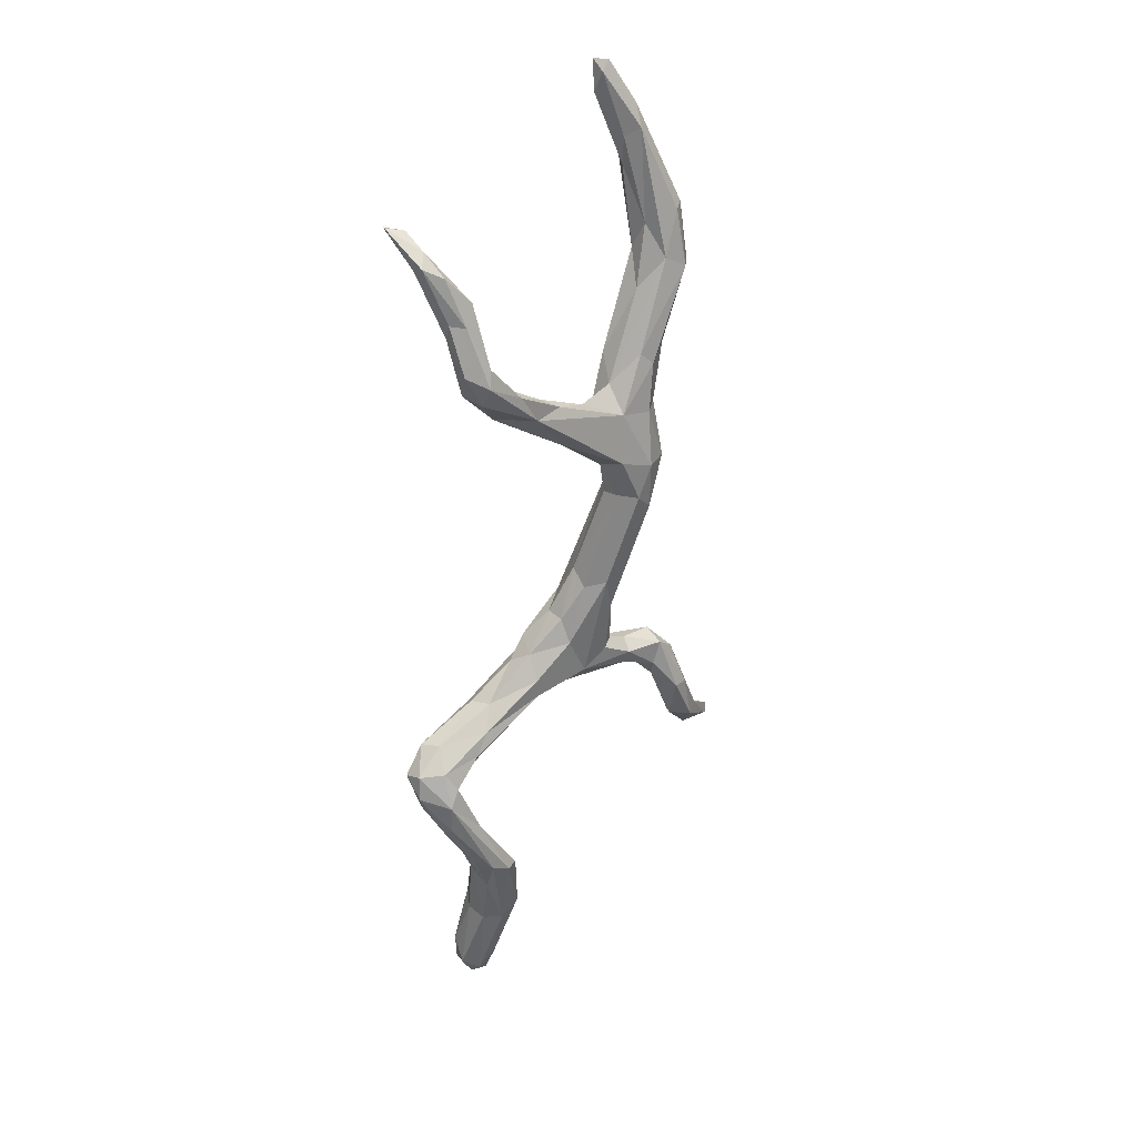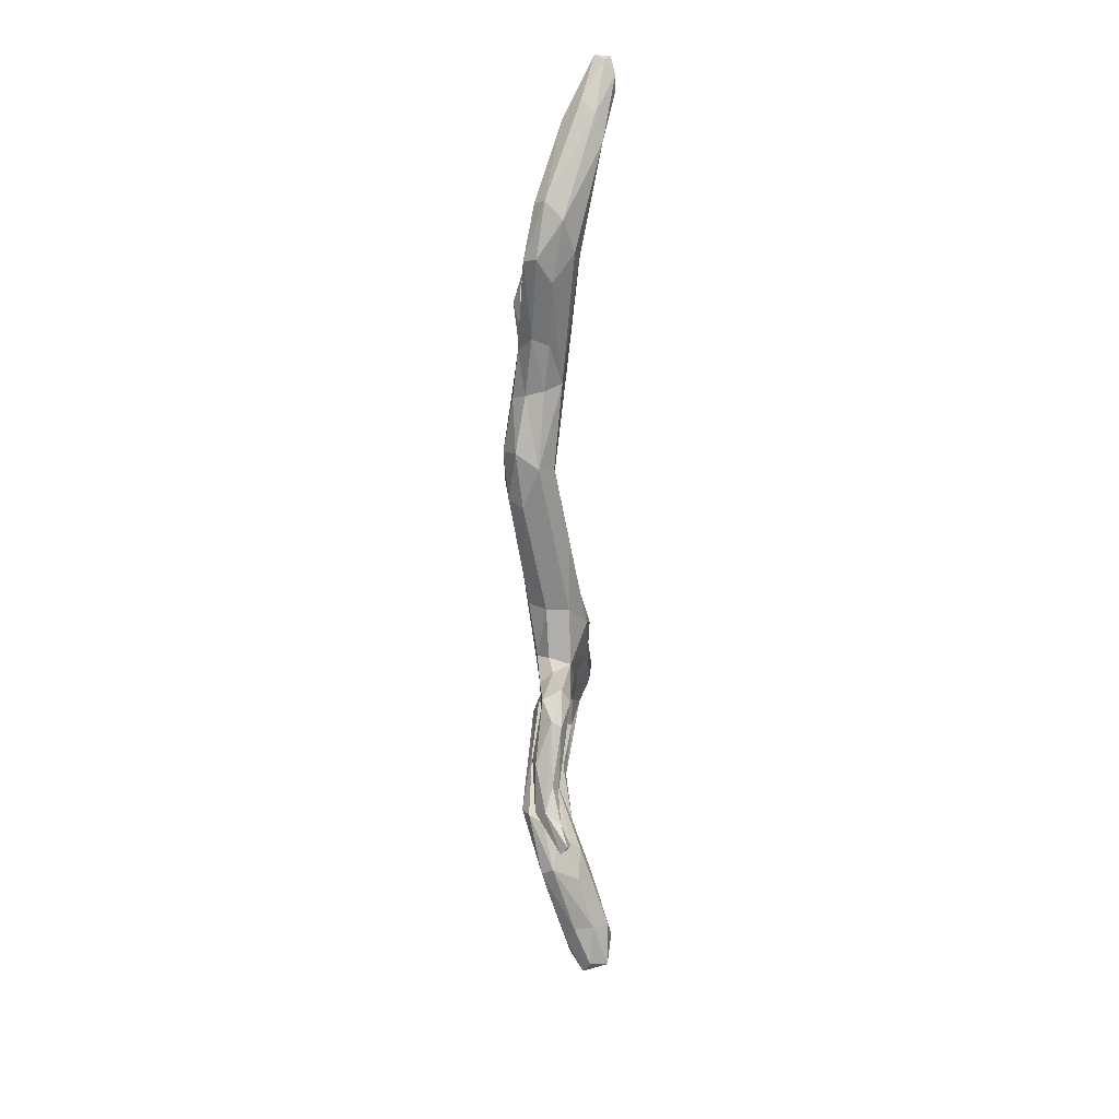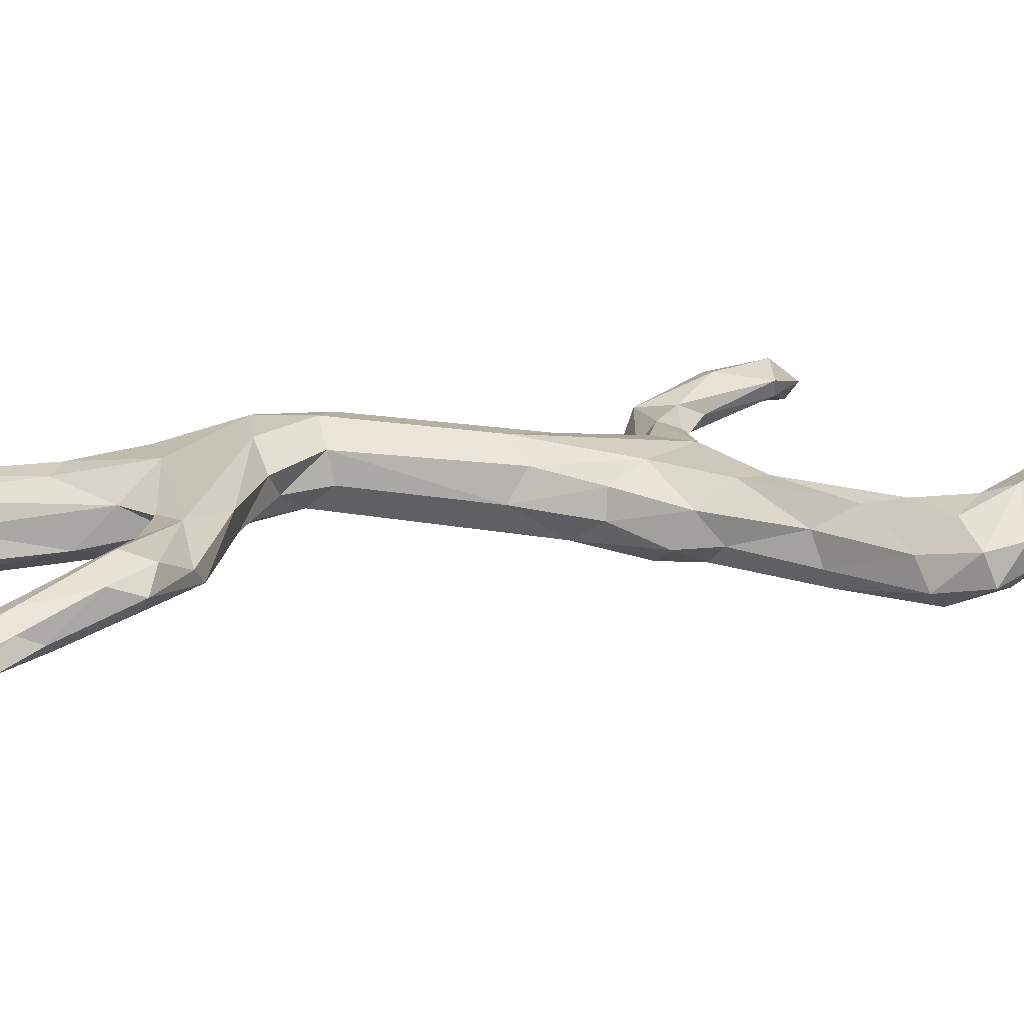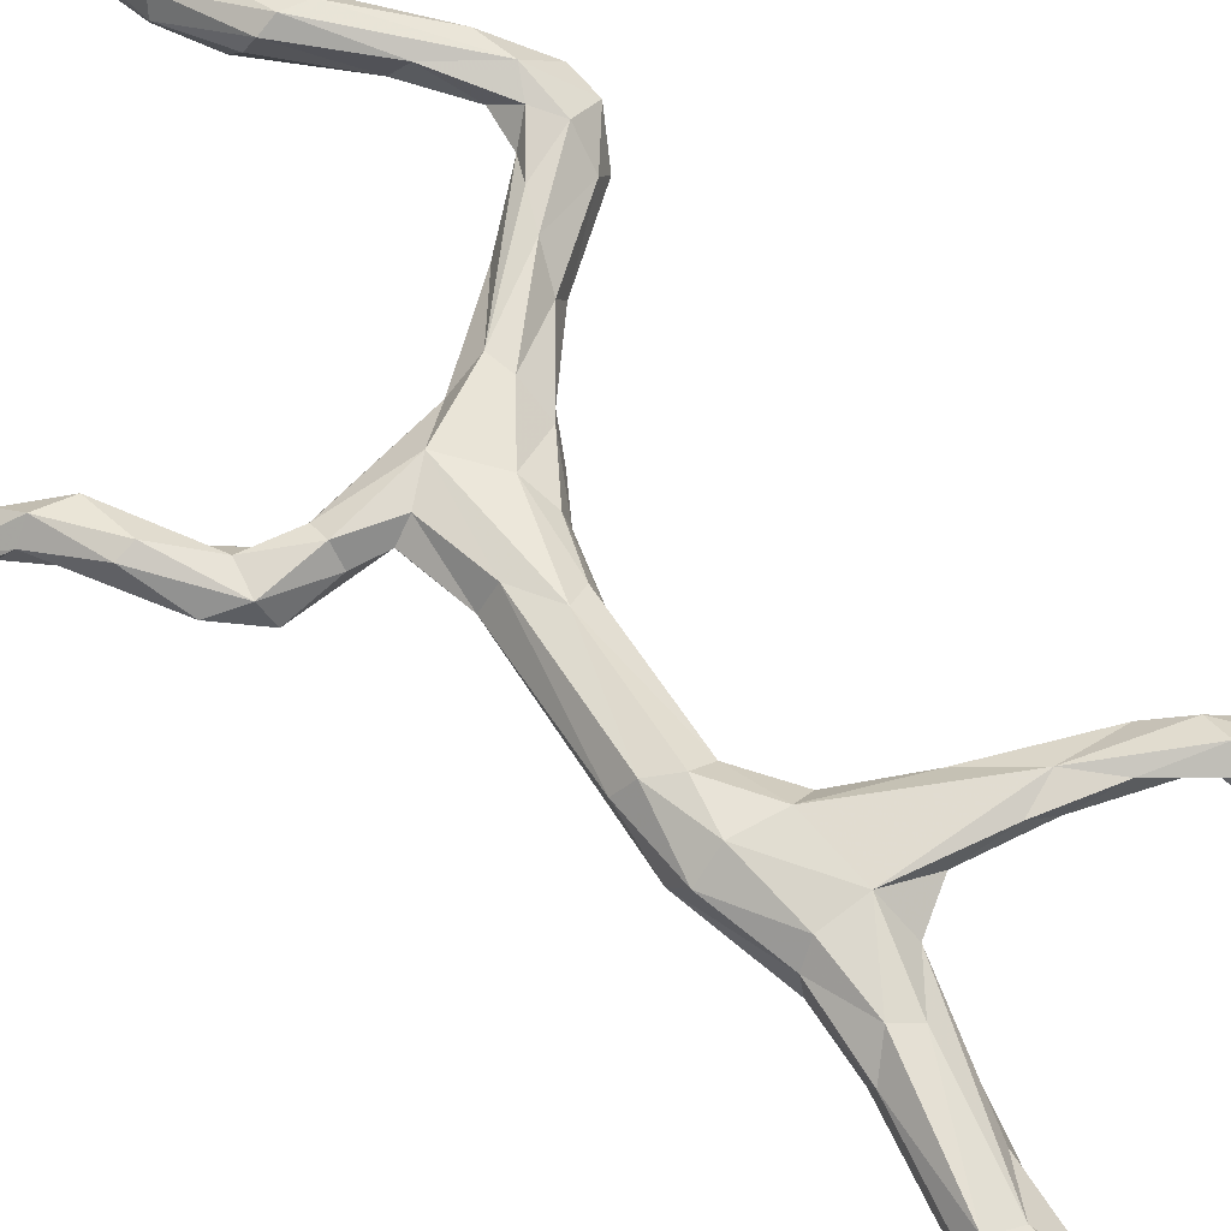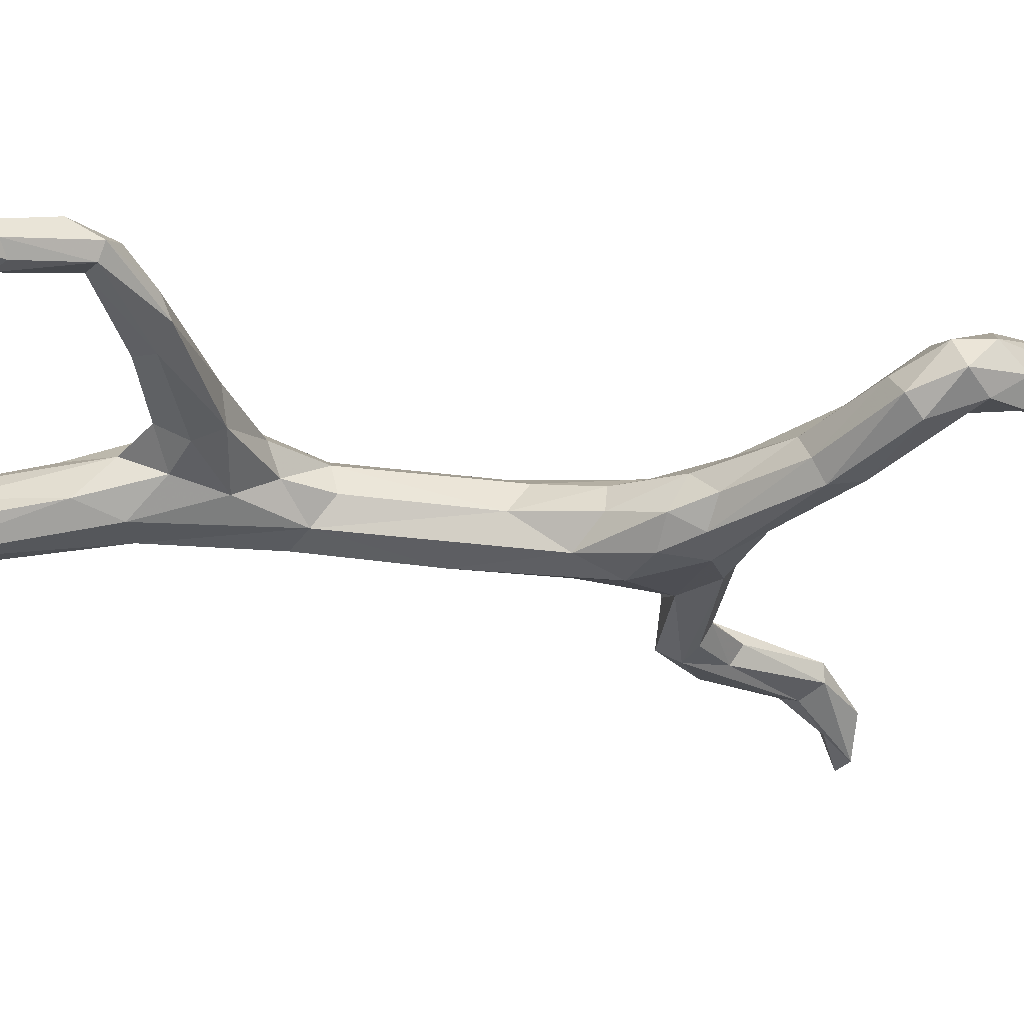
<metadata>
{"format":"obj","ext":"obj","renderer":"f3d","projection":"perspective","resolution":1024,"background":"white","views":[{"elev":30.6,"azim":149.8,"up":"+Z"},{"elev":13.1,"azim":-85.4,"up":"+Z"},{"elev":21.0,"azim":67.9,"up":"+Y"},{"elev":63.3,"azim":-46.7,"up":"+Y"},{"elev":-32.7,"azim":75.9,"up":"+Y"}]}
</metadata>
<code>
v 0.87 -0.08655 1.921
v 0.8458 -0.1272 1.906
v 0.8514 -0.1263 1.903
v 0.8513 -0.1361 1.907
v 0.8532 -0.1157 1.898
v 0.7543 -0.09248 1.866
v 0.7588 -0.1045 1.871
v 0.7621 -0.1029 1.87
v 0.7609 -0.1145 1.876
v 0.8232 -0.1155 1.884
v 0.8274 -0.1145 1.886
v 0.821 -0.1209 1.889
v 0.6983 0.05264 1.746
v 0.7688 -0.1035 1.869
v 0.7774 -0.07271 1.897
v 0.7585 -0.09311 1.858
v 0.7685 -0.1096 1.871
v 0.7767 -0.1141 1.874
v 0.8343 -0.1091 1.887
v 0.7757 -0.1168 1.878
v 0.7886 -0.1135 1.876
v 0.8079 -0.1195 1.879
v 0.812 -0.123 1.884
v 0.797 -0.05285 1.838
v 0.8136 -0.1296 1.886
v 0.8123 -0.118 1.885
v 0.7918 0.1082 1.781
v 0.106 -0.1366 -0.5057
v 0.6547 0.09136 1.414
v 0.6655 0.2375 1.287
v 0.5812 0.2438 1.132
v 0.3779 0.2314 1.12
v -0.1322 0.0222 0.7188
v -0.362 0.1686 1.095
v -0.1229 0.08761 0.5918
v -0.1862 -0.07177 -0.4926
v 0.1223 0.02579 -0.6329
v -0.4178 0.1765 0.6087
v -0.3927 0.04067 0.907
v -0.3267 -0.04008 0.9357
v 0.2888 0.2212 0.9803
v 0.5343 0.1064 -0.7385
v 0.3055 -0.05526 -0.4708
v 0.5496 0.04403 -1.956
v 0.798 -0.09398 -0.8462
v -0.298 0.1583 1.153
v 0.8755 0.03191 -1.107
v 0.7719 -0.005769 -1.115
v -0.6026 0.05822 1.542
v 0.6283 0.1993 -1.22
v 0.543 0.1313 1.48
v -0.2141 0.005188 0.4925
v 0.4855 -0.07585 -1.726
v -0.4297 -0.1295 1.549
v 0.06159 0.1184 -0.3528
v 0.3853 0.1263 -1.839
v -0.3253 0.005858 -0.4969
v 0.6869 0.09216 -1.424
v -0.8467 -0.1226 -1.198
v 0.6974 0.1624 1.516
v 0.6499 0.03122 -1.314
v -0.4154 0.06532 0.5335
v 0.7262 -0.01185 -0.9514
v 0.6594 0.1871 -1.443
v 0.2217 -0.1277 -0.459
v 0.751 0.0465 1.835
v -0.02982 0.1105 -0.541
v -0.446 -0.2337 2.064
v 0.4639 -0.2269 -2.388
v -0.3829 -0.07314 1.593
v 0.5263 -0.06394 -0.6451
v 0.3631 0.08415 1
v -0.4873 -0.09104 -0.5989
v 0.5742 -0.02445 -1.599
v -0.1624 0.139 -0.1878
v -0.1566 0.1093 1.016
v 0.5814 0.236 -1.483
v 0.2225 -0.07186 -0.6467
v -0.4075 -0.04415 2.164
v -0.3245 0.2198 0.3695
v 0.4681 -0.09283 -2.436
v -0.2115 -0.05149 0.9766
v -0.4987 -0.0001126 -0.7805
v 0.5896 -0.2024 -2.383
v -0.5243 0.04026 -0.5757
v -0.386 -0.2087 2.009
v 0.7645 0.04567 -0.7726
v -0.4804 0.04753 -0.6884
v -0.328 -0.001428 0.5248
v 0.7063 0.09242 -1.069
v -0.1654 0.1779 0.4502
v 0.4245 0.03456 -1.624
v -0.41 -0.07808 -0.6264
v -0.5926 -0.06436 1.721
v 0.4546 0.1209 0.9789
v 0.433 0.2001 -1.521
v -0.22 0.04775 -0.2027
v 0.5093 -0.129 -0.6867
v -0.3455 -0.2345 2.435
v 0.7006 0.1429 1.732
v 0.617 -0.1592 -2.216
v 0.5257 0.1792 1.212
v 0.4772 -0.05277 -0.805
v -0.9078 -0.0795 -1.218
v 0.08014 0.06604 -0.2358
v 0.4625 -0.0004759 -2.252
v -0.1745 0.213 0.89
v -0.2816 -0.1788 2.406
v -0.319 0.07112 -0.553
v 0.8047 0.04949 1.758
v -0.02015 0.01324 0.008062
v 0.7912 0.2075 -1.048
v -0.339 -0.2842 2.366
v 0.541 0.2481 1.306
v 0.4911 -0.2284 -2.165
v -0.181 -0.06227 -0.2122
v -0.7169 0.05849 -1.082
v 0.2177 -0.0799 -0.3555
v 0.6264 0.1434 1.194
v -0.3628 -0.1337 1.975
v -0.3889 0.1312 0.8849
v 0.5988 0.1307 -0.8408
v 0.5633 0.1296 -1.674
v 0.001392 -0.1023 -0.1607
v 0.6314 0.2026 1.506
v -0.6233 -0.01171 -0.6532
v 0.07976 0.08563 0.7711
v -0.5561 0.123 1.531
v 0.4066 -0.07173 -1.874
v -0.7797 0.004044 -1.06
v 0.8252 -0.03964 -0.7907
v 0.5501 -0.01227 -2.349
v -0.6767 -0.04934 -0.9932
v -0.07177 0.1657 0.6394
v 0.4444 0.03633 -0.8011
v 0.5429 -0.1239 -2.455
v -0.2056 -0.06805 0.1231
v -0.3465 0.03329 1.427
v 0.7333 0.1716 -0.9703
v -0.7317 -0.0302 -1.186
v 0.5772 0.1573 1.598
v -0.1566 0.2443 0.6505
v 0.4114 -0.04905 -2.169
v 0.6024 0.1028 -1.283
v -0.4635 0.09683 1.577
v -0.6141 -0.01861 -1.052
v -0.5232 -0.113 1.568
v 0.4734 0.03004 -0.6295
v -0.927 -0.1136 -1.178
v 0.7331 0.06767 1.653
v -0.05895 -0.07912 -0.5893
v 0.4726 0.117 -1.929
v -0.114 0.1746 -0.02662
v -0.5844 0.02034 1.808
v 0.9117 0.1011 -1.013
v 0.5669 -0.242 -2.253
v -0.6067 0.08175 -0.8527
v -0.1944 -0.01269 1.126
v -0.2656 -0.2272 2.304
v 0.2408 0.09888 -0.6242
v 0.6179 -0.08008 -2.328
v 0.8562 -0.04237 -1.002
v -0.4564 0.09397 1.162
v 0.3546 0.06296 -1.804
v -0.673 0.06025 -0.8552
v 0.03897 0.05757 0.8558
v 0.1221 -0.1452 -0.3531
v 0.5627 0.285 1.226
v 0.5754 -0.05979 -1.946
v -0.4515 -0.201 2.196
v 0.4953 0.242 -1.514
v -0.5028 -0.05275 -0.5281
v -0.1002 0.03999 0.8876
v 0.533 -0.116 -0.7843
v 0.5442 -0.1335 -1.887
v -0.3144 0.2459 0.6021
v 0.5997 0.08711 1.447
v -0.1568 0.0976 -0.4593
v 0.7872 0.1424 -0.8815
v -0.7146 -0.02519 -0.9488
v 0.2425 0.03128 -0.4098
v 0.598 0.04355 -1.614
v -0.3493 -0.1011 2.118
v -0.2493 0.2433 0.4412
v 0.4239 -0.1502 -2.155
v -0.03572 -0.1411 -0.3133
v -0.5563 -0.01098 1.43
v 0.1473 0.174 0.8024
v -0.002201 0.1227 0.9507
v 0.927 -0.008005 -0.9227
v -0.4399 0.01055 1.126
v -0.4314 -0.1335 2.257
v -0.597 0.03475 -1.044
v 0.425 -0.1343 -2.373
v 0.6552 0.1052 -0.9238
v 0.6585 0.1902 1.182
v 0.7897 0.1924 -1.191
v -0.02403 0.1114 -0.05676
v -0.613 -0.05862 -0.6842
v -0.308 0.0432 -0.6242
v -0.4114 -0.007125 1.724
v -0.2769 -0.2595 2.448
v -0.3261 0.198 0.8642
v 0.4994 0.1766 1.021
v 0.09895 -0.02362 -0.2237
v -0.8057 -0.07215 -1.107
v 0.9033 0.08454 -0.8925
v -0.372 -0.02455 -0.653
v -0.3094 -0.285 2.297
v -0.5355 0.07259 1.794
v -0.2224 0.03555 -0.4494
v 0.2436 0.1488 1.048
v 0.6961 0.1252 1.443
v 0.6811 0.01842 -1.373
v -0.524 -0.05693 -0.7465
v -0.1502 0.08248 0.4333
v -0.3732 0.1454 0.3314
v 0.7997 0.1343 -1.241
v 0.2417 0.1038 -0.5288
v 0.1612 0.1971 1.01
v 0.415 0.1243 -1.555
v -0.3192 -0.1874 2.455
g Group38463
f 15 1 66
f 27 66 1
f 15 19 2
f 15 2 1
f 1 2 3
f 2 3 4
f 2 4 3
f 3 4 5
f 3 5 1
f 1 5 110
f 15 13 6
f 15 6 7
f 15 7 8
f 8 14 15
f 6 7 9
f 6 9 7
f 9 7 8
f 9 8 7
f 15 21 23
f 15 10 11
f 15 11 19
f 19 110 3
f 19 3 2
f 15 12 10
f 12 10 11
f 12 11 10
f 3 110 5
f 3 5 4
f 13 7 6
f 7 13 8
f 13 16 8
f 16 17 14
f 16 14 8
f 15 14 17
f 15 17 18
f 17 18 20
f 17 20 18
f 15 18 20
f 15 20 21
f 21 22 23
f 22 23 25
f 22 25 23
f 23 25 26
f 23 26 15
f 110 11 10
f 110 19 11
f 15 26 24
f 24 10 12
f 24 12 15
f 14 13 24
f 13 14 17
f 13 17 16
f 18 17 14
f 18 14 24
f 18 24 21
f 21 20 18
f 21 24 22
f 24 23 22
f 23 24 26
f 23 26 25
f 110 27 1
f 150 13 177
f 29 213 150
f 60 30 125
f 114 141 125
f 119 213 29
f 177 102 119
f 125 30 168
f 31 204 41
f 114 102 51
f 32 168 41
f 102 72 119
f 220 107 189
f 127 188 95
f 41 107 220
f 89 137 52
f 75 217 80
f 216 52 111
f 62 116 137
f 153 75 80
f 36 151 28
f 124 111 52
f 38 203 176
f 121 203 38
f 39 62 40
f 46 76 107
f 54 82 158
f 33 52 35
f 204 188 41
f 153 184 91
f 67 37 200
f 71 43 65
f 181 148 219
f 198 153 91
f 135 37 160
f 78 174 28
f 135 103 78
f 148 87 42
f 46 34 128
f 187 40 147
f 87 179 42
f 214 47 162
f 162 190 45
f 174 98 28
f 34 163 128
f 191 40 187
f 155 197 112
f 61 48 90
f 51 102 177
f 51 177 13
f 89 52 40
f 33 82 52
f 144 92 53
f 214 58 47
f 70 54 158
f 68 94 147
f 42 219 148
f 67 75 153
f 129 164 185
f 96 50 171
f 200 109 67
f 62 97 116
f 44 182 74
f 152 56 171
f 73 151 36
f 57 172 36
f 110 60 27
f 27 60 125
f 53 74 144
f 175 53 115
f 121 38 62
f 62 217 97
f 179 122 42
f 144 50 96
f 47 58 218
f 123 152 77
f 28 98 65
f 137 124 52
f 66 141 13
f 15 66 13
f 42 160 219
f 122 160 42
f 54 70 86
f 145 210 79
f 56 106 143
f 44 169 161
f 145 138 76
f 201 145 79
f 65 98 71
f 98 131 71
f 102 212 72
f 33 35 127
f 93 151 73
f 57 85 172
f 214 74 182
f 61 144 74
f 67 178 75
f 36 97 211
f 138 158 76
f 72 189 166
f 197 77 112
f 64 123 77
f 37 135 78
f 208 37 151
f 183 201 79
f 170 192 154
f 188 142 41
f 107 41 142
f 106 194 143
f 175 156 101
f 40 52 82
f 54 40 82
f 200 88 109
f 133 215 73
f 69 136 84
f 129 185 115
f 88 85 109
f 199 126 180
f 54 86 68
f 99 170 113
f 179 87 207
f 131 45 190
f 83 193 88
f 126 165 130
f 40 62 89
f 89 62 137
f 195 139 90
f 63 90 48
f 91 216 111
f 127 35 134
f 164 129 92
f 56 96 171
f 93 208 151
f 215 146 83
f 94 170 154
f 163 187 49
f 95 119 72
f 204 31 196
f 164 221 96
f 96 221 144
f 97 75 178
f 75 97 217
f 45 131 98
f 174 45 98
f 79 222 108
f 154 192 79
f 66 100 141
f 66 27 100
f 136 161 84
f 161 132 44
f 102 114 32
f 102 32 212
f 162 45 174
f 63 162 174
f 104 117 140
f 133 146 215
f 105 181 55
f 181 205 118
f 44 152 123
f 132 152 44
f 176 203 107
f 46 107 34
f 108 183 79
f 68 86 209
f 57 109 85
f 211 97 178
f 24 110 10
f 13 150 24
f 91 111 198
f 105 205 181
f 50 112 171
f 112 179 207
f 86 159 209
f 108 222 202
f 168 114 125
f 32 114 168
f 69 156 115
f 115 156 175
f 36 116 97
f 116 36 186
f 193 157 88
f 88 157 85
f 118 65 43
f 124 118 205
f 95 196 119
f 213 119 196
f 159 86 120
f 86 70 120
f 121 62 39
f 163 191 187
f 135 160 195
f 195 90 63
f 123 182 44
f 58 123 64
f 167 118 124
f 167 124 186
f 125 141 100
f 125 100 27
f 85 126 172
f 126 85 165
f 166 127 72
f 127 95 72
f 49 128 163
f 154 79 210
f 129 115 53
f 92 129 53
f 104 130 117
f 206 149 59
f 87 71 131
f 207 87 131
f 132 81 106
f 69 81 136
f 180 126 130
f 149 206 130
f 91 134 35
f 91 142 134
f 135 195 63
f 135 63 103
f 136 132 161
f 136 81 132
f 36 28 186
f 28 167 186
f 138 70 158
f 70 201 120
f 112 50 139
f 90 139 50
f 140 59 104
f 133 59 146
f 13 141 51
f 51 141 114
f 80 38 176
f 153 80 184
f 143 194 185
f 164 143 185
f 61 90 144
f 50 144 90
f 145 76 46
f 46 128 145
f 59 140 146
f 140 117 193
f 54 68 147
f 147 40 54
f 87 148 71
f 148 43 71
f 104 149 130
f 104 59 149
f 213 110 150
f 110 24 150
f 37 78 151
f 151 78 28
f 132 106 152
f 152 106 56
f 55 67 153
f 198 55 153
f 154 49 94
f 49 154 128
f 47 218 155
f 207 131 190
f 69 84 156
f 101 156 84
f 157 193 117
f 165 117 130
f 158 82 173
f 76 158 173
f 108 159 183
f 108 202 159
f 160 37 67
f 219 160 67
f 161 101 84
f 161 169 101
f 214 162 48
f 63 48 162
f 163 121 39
f 121 163 34
f 56 143 164
f 96 56 164
f 117 165 157
f 165 85 157
f 33 127 166
f 173 82 33
f 65 118 167
f 28 65 167
f 168 30 31
f 31 41 168
f 44 74 169
f 53 175 74
f 94 68 170
f 170 68 113
f 77 152 171
f 112 77 171
f 36 172 73
f 133 73 199
f 189 173 166
f 166 173 33
f 103 174 78
f 63 174 103
f 169 74 175
f 169 175 101
f 176 107 142
f 91 184 142
f 177 29 150
f 177 119 29
f 109 178 67
f 109 211 178
f 139 122 179
f 112 139 179
f 180 133 199
f 206 59 133
f 148 181 43
f 118 43 181
f 214 182 58
f 123 58 182
f 201 183 120
f 120 183 159
f 80 176 184
f 184 176 142
f 185 69 115
f 185 194 69
f 116 186 137
f 186 124 137
f 187 147 94
f 187 94 49
f 127 134 188
f 188 134 142
f 76 189 107
f 189 76 173
f 155 190 47
f 162 47 190
f 39 40 191
f 191 163 39
f 170 99 192
f 192 222 79
f 193 83 146
f 140 193 146
f 69 194 81
f 194 106 81
f 122 139 195
f 122 195 160
f 196 31 30
f 30 213 196
f 197 64 77
f 218 197 155
f 105 55 198
f 105 198 111
f 199 73 172
f 126 199 172
f 208 88 200
f 200 37 208
f 138 201 70
f 145 201 138
f 202 209 159
f 202 99 113
f 203 121 34
f 34 107 203
f 196 95 204
f 188 204 95
f 111 124 205
f 105 111 205
f 180 206 133
f 130 206 180
f 155 207 190
f 155 112 207
f 215 83 208
f 83 88 208
f 202 113 209
f 113 68 209
f 128 210 145
f 128 154 210
f 211 109 57
f 57 36 211
f 212 189 72
f 212 220 189
f 30 60 213
f 213 60 110
f 61 74 214
f 61 214 48
f 208 93 215
f 215 93 73
f 91 35 216
f 35 52 216
f 80 217 38
f 62 38 217
f 64 218 58
f 218 64 197
f 219 67 55
f 181 219 55
f 212 32 220
f 41 220 32
f 221 92 144
f 164 92 221
f 222 99 202
f 99 222 192

</code>
